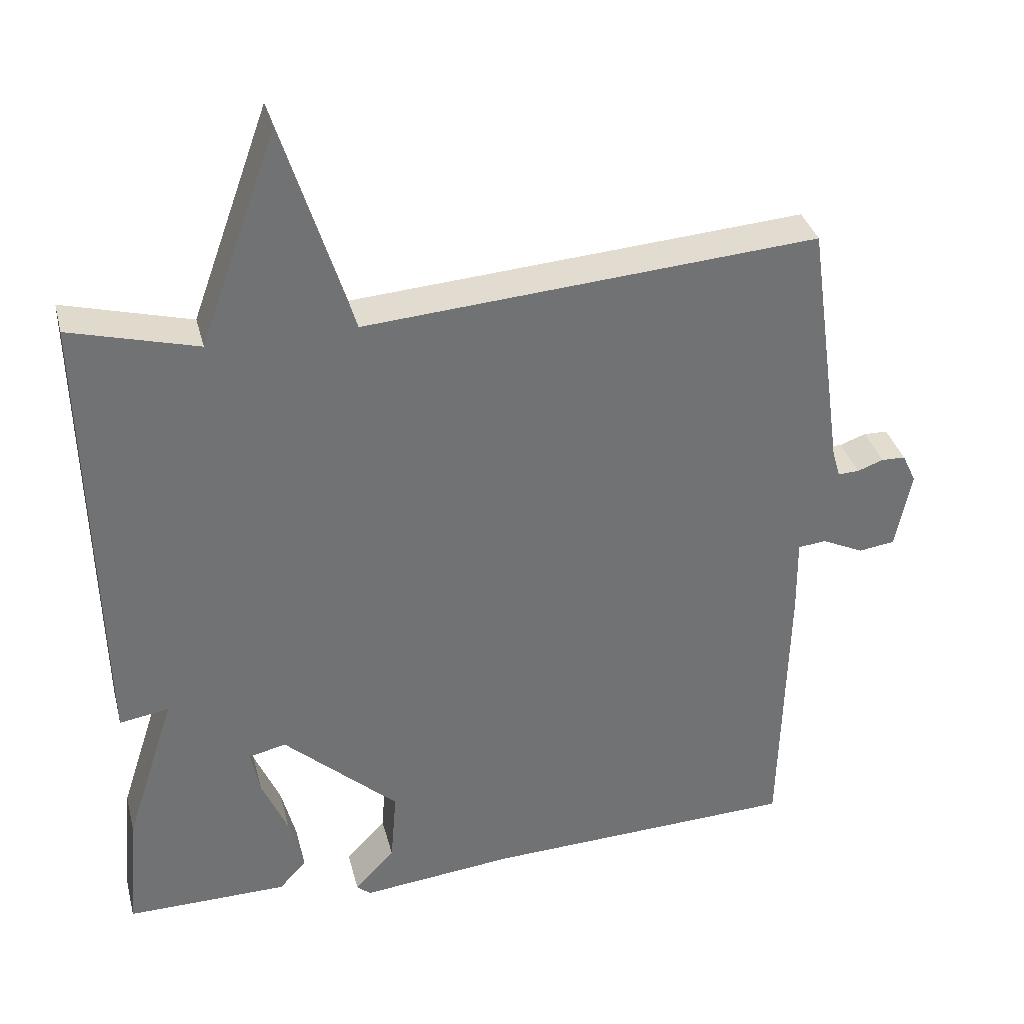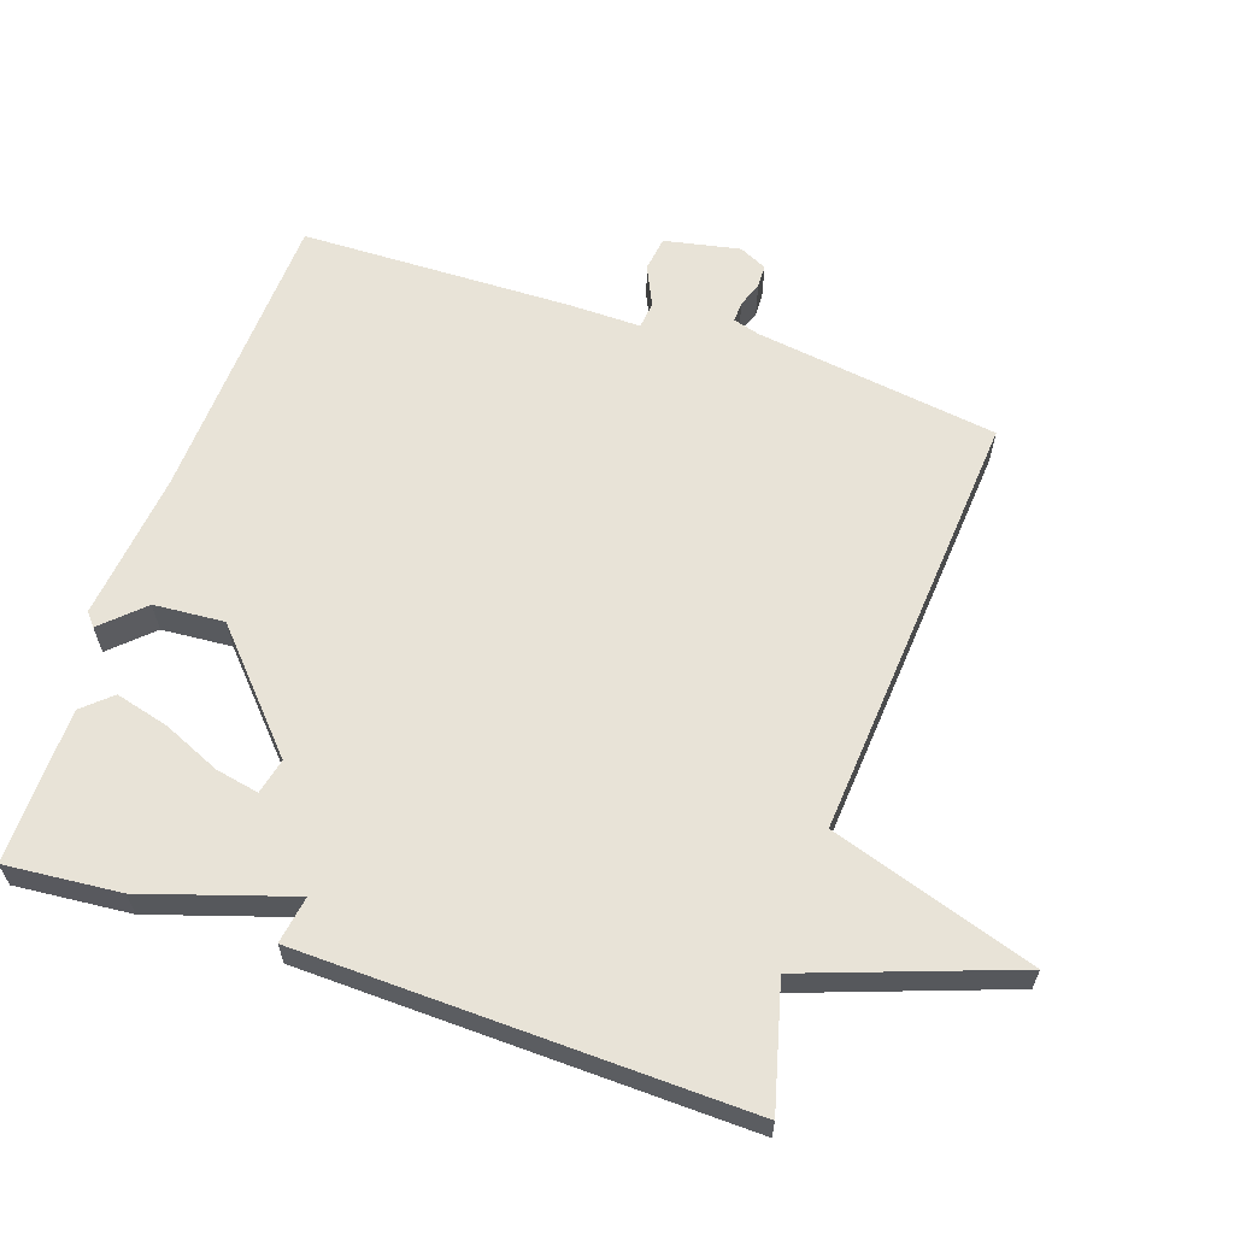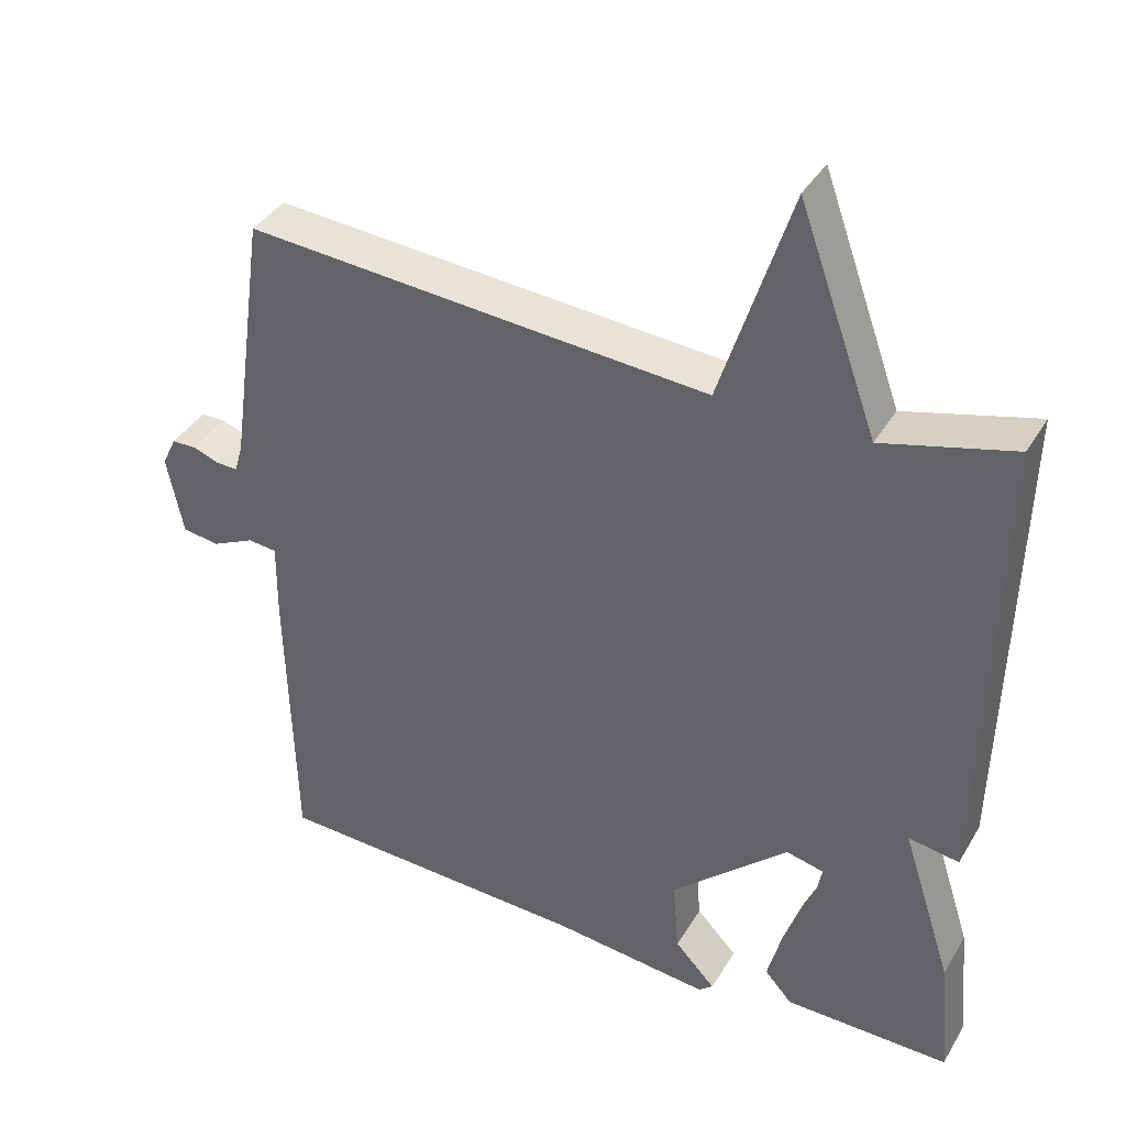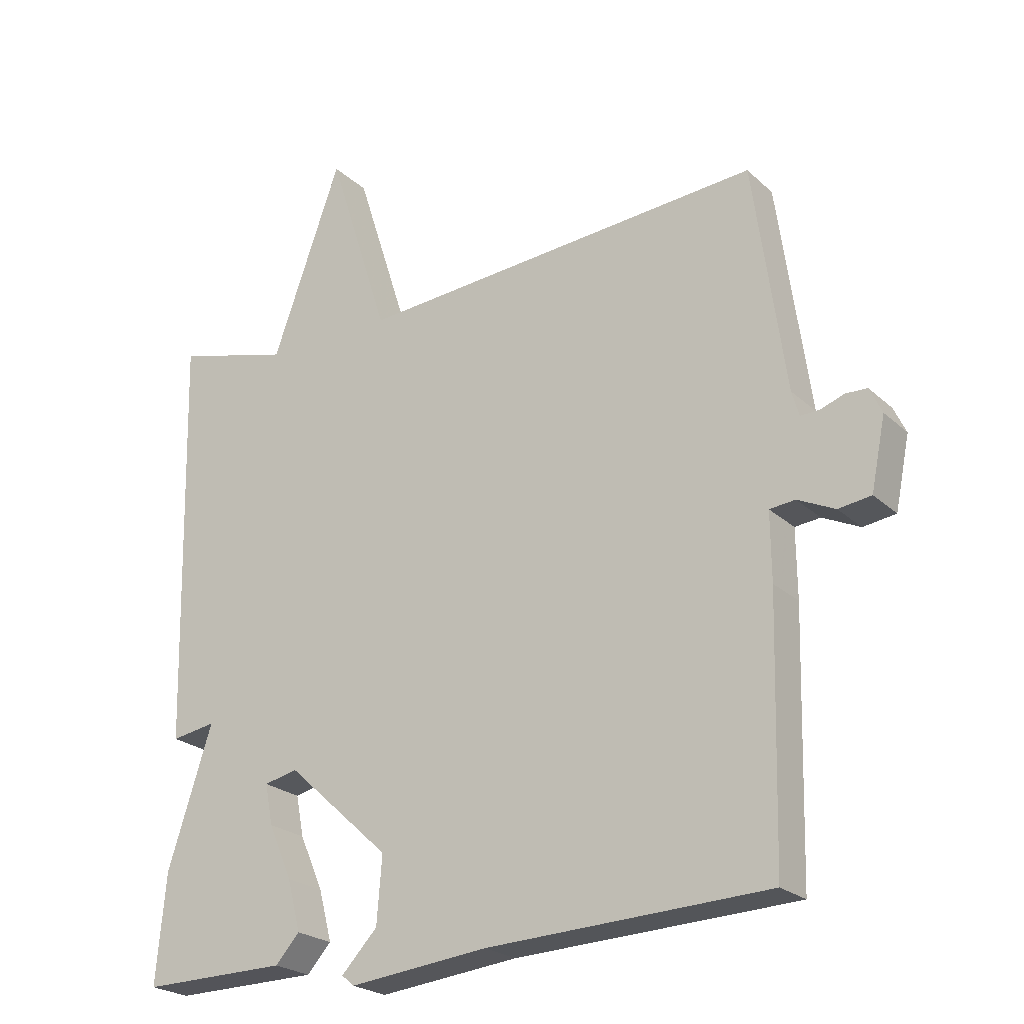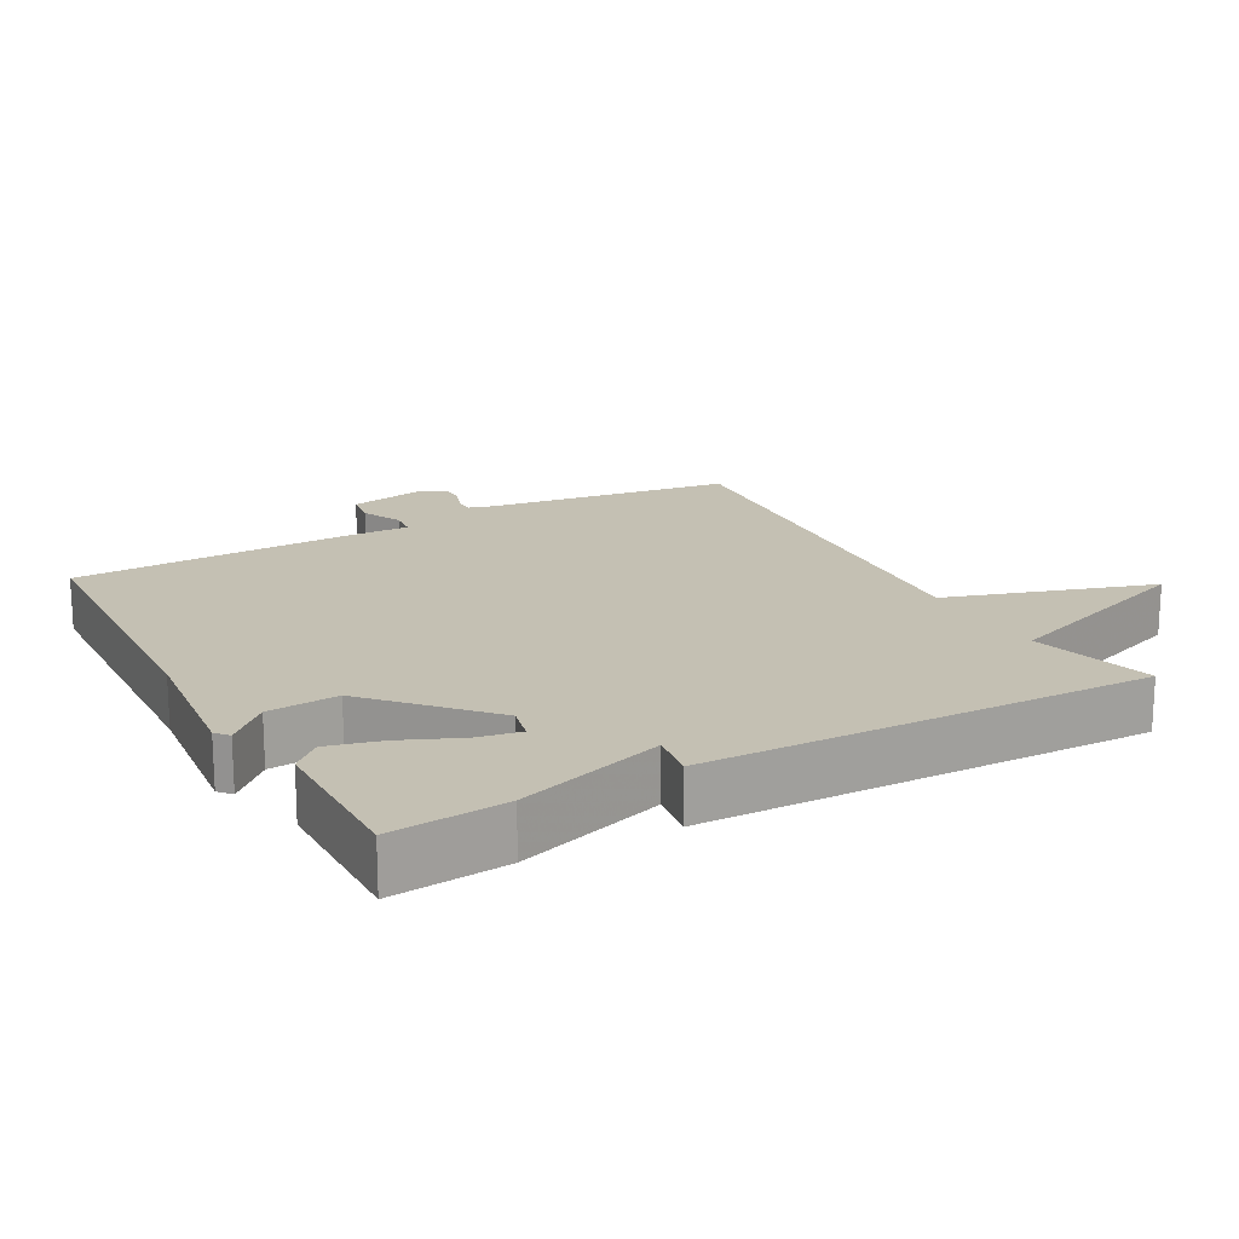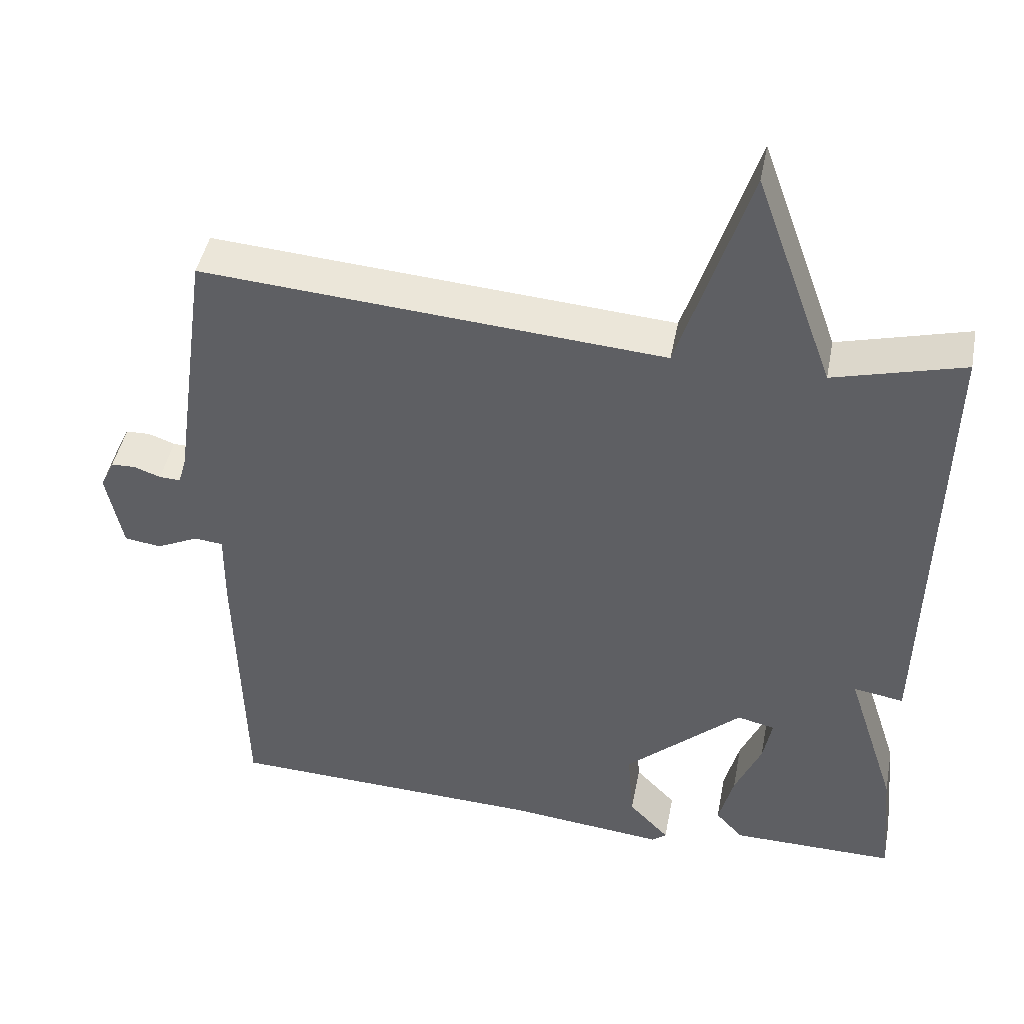
<metadata>
{"format":"obj","ext":"obj","renderer":"f3d","projection":"perspective","resolution":1024,"background":"white","views":[{"elev":34.9,"azim":-14.1,"up":"+Z"},{"elev":62.2,"azim":-71.1,"up":"+Y"},{"elev":38.5,"azim":-152.3,"up":"+Z"},{"elev":-23.3,"azim":34.0,"up":"+Z"},{"elev":18.0,"azim":-118.9,"up":"+Y"},{"elev":44.7,"azim":-169.1,"up":"+Z"}]}
</metadata>
<code>
v 0.5 0.07 -0.5
v 0.07 0.07 -0.518
v -0.143 0.07 -0.541
v -0.162 0.07 -0.525
v -0.107 0.07 -0.467
v -0.099 0.07 -0.366
v -0.257 0.07 -0.222
v -0.308 0.07 -0.234
v -0.296 0.07 -0.296
v -0.26 0.07 -0.379
v -0.24 0.07 -0.456
v -0.277 0.07 -0.497
v -0.5 0.07 -0.5
v -0.485 0.07 -0.335
v -0.417 0.07 -0.124
v -0.485 0.07 -0.135
v -0.5 0.07 0.5
v -0.324 0.07 0.453
v -0.218 0.07 0.747
v -0.124 0.07 0.453
v 0.5 0.07 0.5
v 0.549 0.07 0.15
v 0.56 0.07 0.112
v 0.589 0.07 0.113
v 0.625 0.07 0.126
v 0.658 0.07 0.125
v 0.677 0.07 0.085
v 0.655 0.07 -0.023
v 0.605 0.07 -0.03
v 0.548 0.07 -0.003
v 0.509 0.07 -0.007
v 0.51 0.07 -0.11
v 0.5 0 -0.5
v 0.07 0 -0.518
v -0.143 0 -0.541
v -0.162 0 -0.525
v -0.107 0 -0.467
v -0.099 0 -0.366
v -0.257 0 -0.222
v -0.308 0 -0.234
v -0.296 0 -0.296
v -0.26 0 -0.379
v -0.24 0 -0.456
v -0.277 0 -0.497
v -0.5 0 -0.5
v -0.485 0 -0.335
v -0.417 0 -0.124
v -0.485 0 -0.135
v -0.5 0 0.5
v -0.324 0 0.453
v -0.218 0 0.747
v -0.124 0 0.453
v 0.5 0 0.5
v 0.549 0 0.15
v 0.56 0 0.112
v 0.589 0 0.113
v 0.625 0 0.126
v 0.658 0 0.125
v 0.677 0 0.085
v 0.655 0 -0.023
v 0.605 0 -0.03
v 0.548 0 -0.003
v 0.509 0 -0.007
v 0.51 0 -0.11
f 31 32 1 2
f 28 29 30
f 27 28 30
f 26 27 30
f 25 26 30
f 24 25 30
f 23 24 30 31
f 3 4 5
f 2 3 5
f 31 2 5
f 23 31 5
f 22 23 5
f 20 21 22
f 18 19 20
f 18 20 22
f 17 18 22
f 16 17 22
f 15 16 22
f 13 14 15
f 12 13 15
f 11 12 15
f 10 11 15
f 9 10 15
f 8 9 15
f 7 8 15 22
f 6 7 22
f 5 6 22
f 34 33 64 63
f 62 61 60
f 62 60 59
f 62 59 58
f 62 58 57
f 62 57 56
f 63 62 56 55
f 37 36 35
f 37 35 34
f 37 34 63
f 37 63 55
f 37 55 54
f 54 53 52
f 52 51 50
f 54 52 50
f 54 50 49
f 54 49 48
f 54 48 47
f 47 46 45
f 47 45 44
f 47 44 43
f 47 43 42
f 47 42 41
f 47 41 40
f 54 47 40 39
f 54 39 38
f 54 38 37
f 1 33 34 2
f 2 34 35 3
f 3 35 36 4
f 4 36 37 5
f 5 37 38 6
f 6 38 39 7
f 7 39 40 8
f 8 40 41 9
f 9 41 42 10
f 10 42 43 11
f 11 43 44 12
f 12 44 45 13
f 13 45 46 14
f 14 46 47 15
f 15 47 48 16
f 16 48 49 17
f 17 49 50 18
f 18 50 51 19
f 19 51 52 20
f 20 52 53 21
f 21 53 54 22
f 22 54 55 23
f 23 55 56 24
f 24 56 57 25
f 25 57 58 26
f 26 58 59 27
f 27 59 60 28
f 28 60 61 29
f 29 61 62 30
f 30 62 63 31
f 31 63 64 32
f 32 64 33 1

</code>
